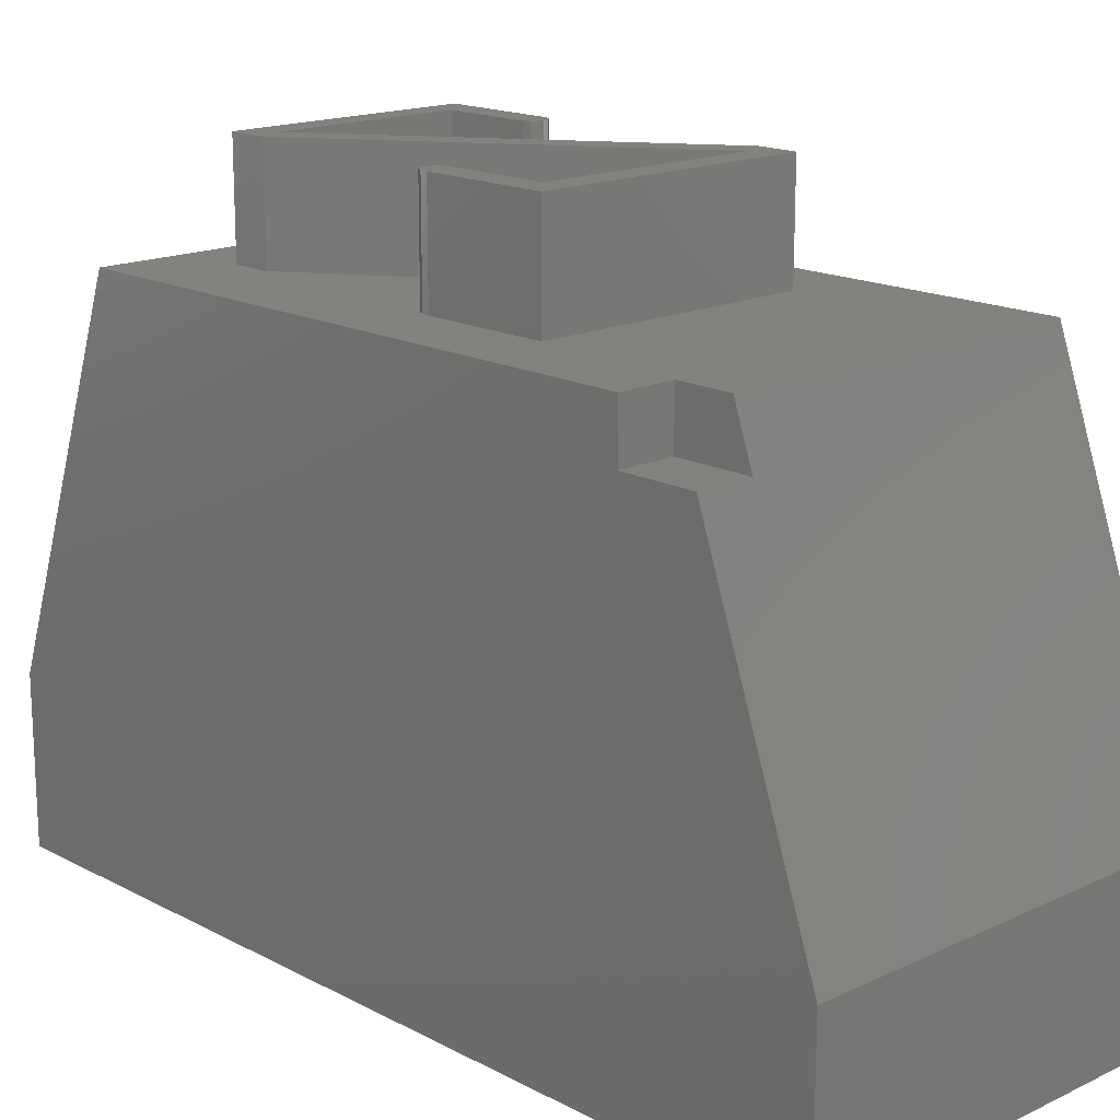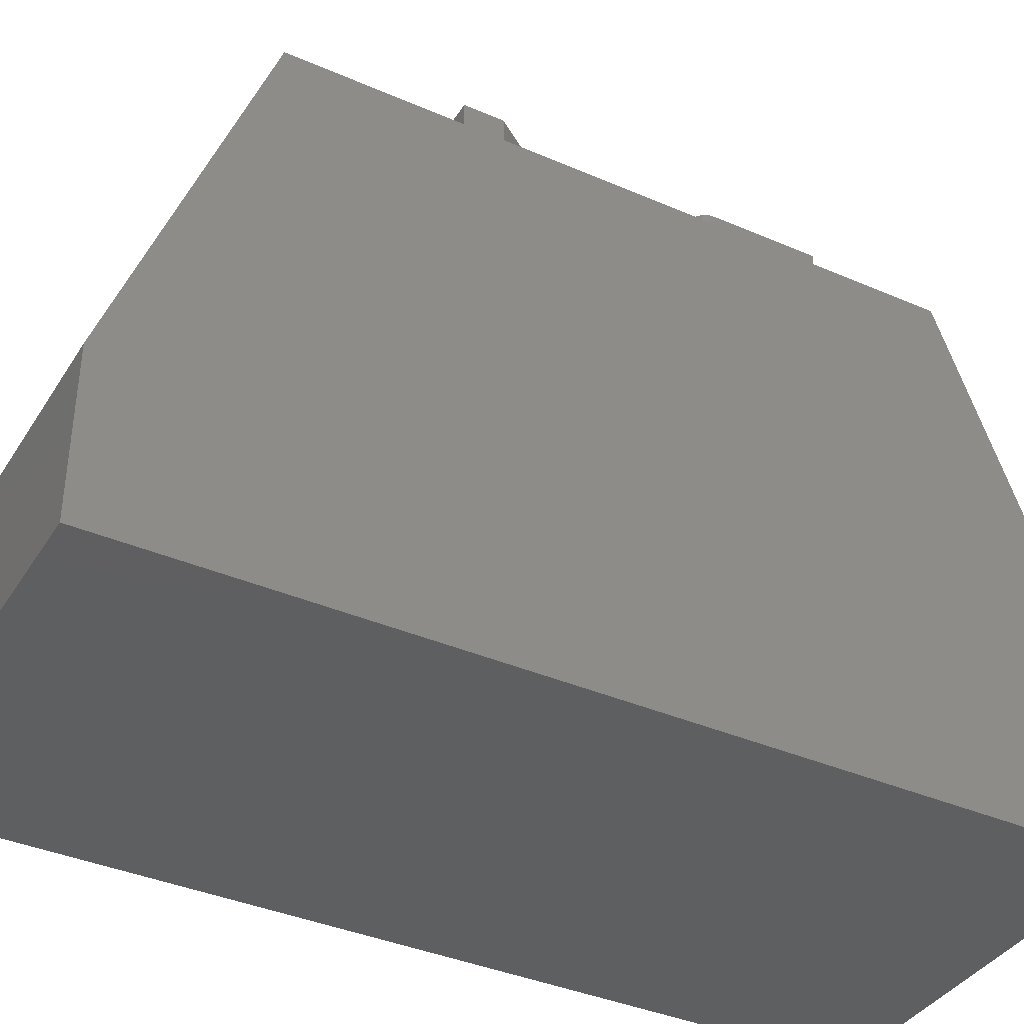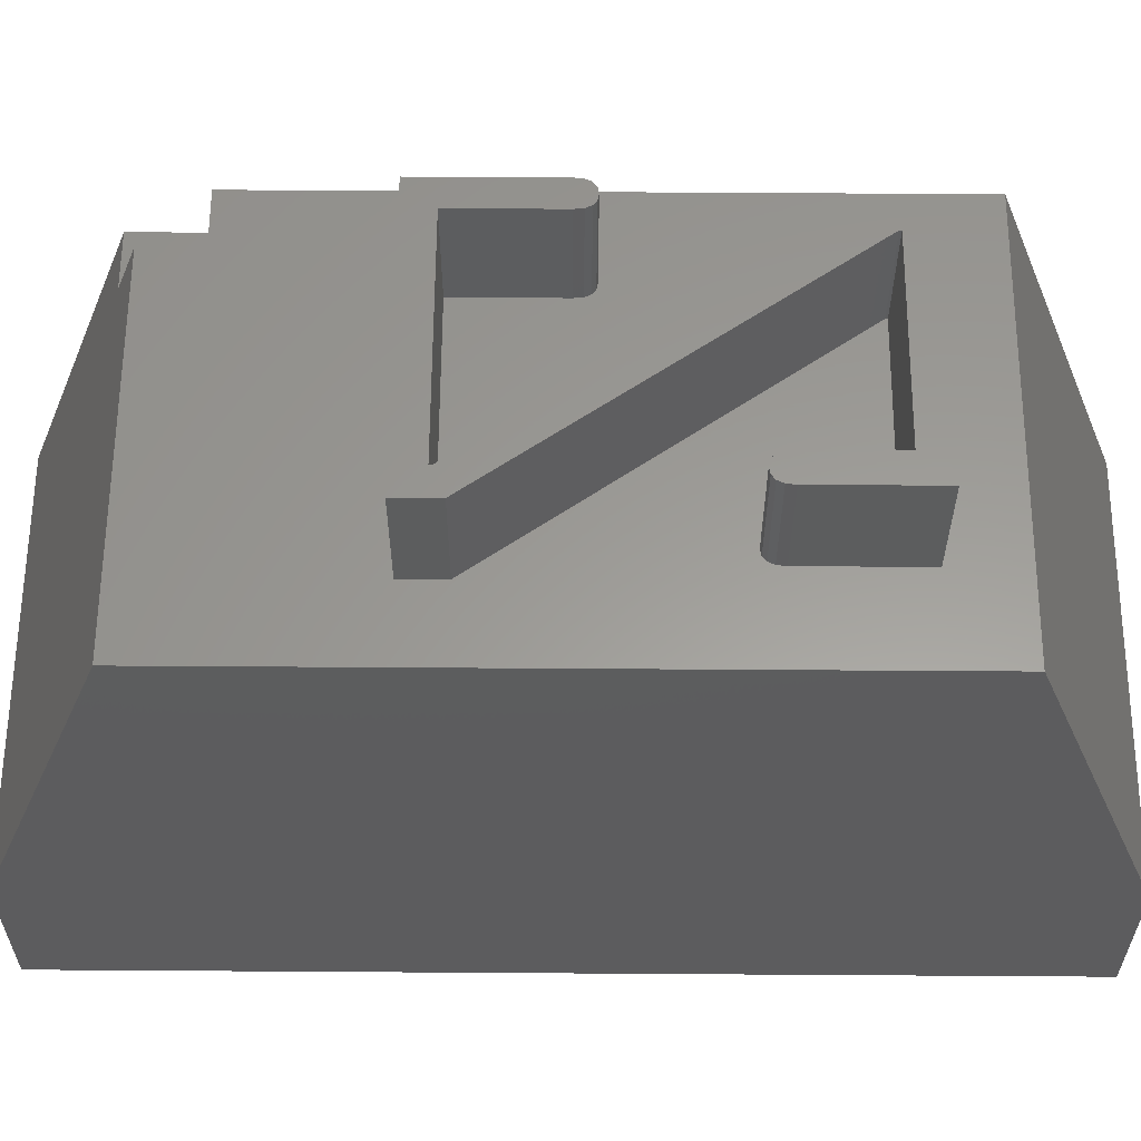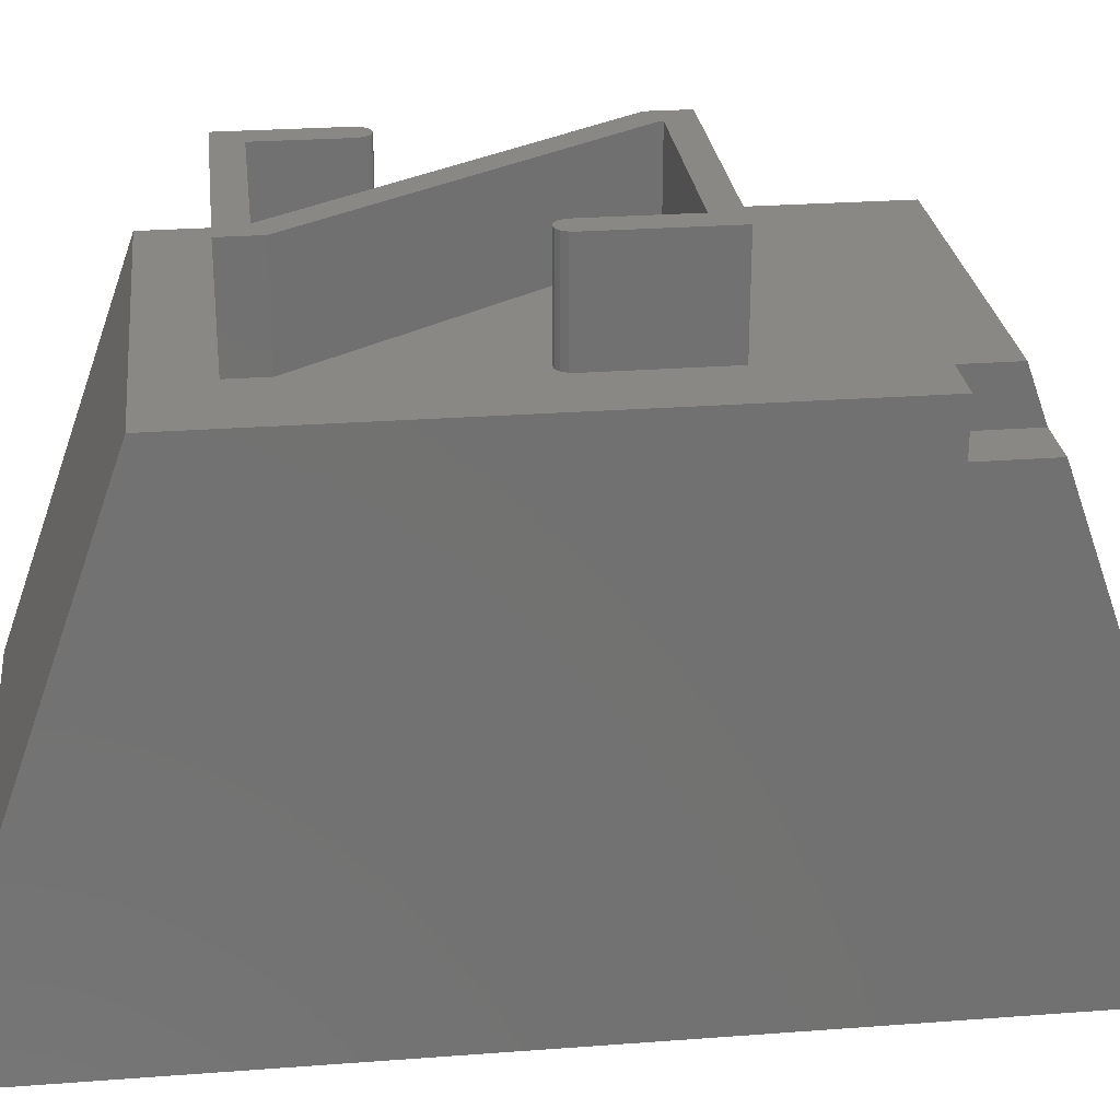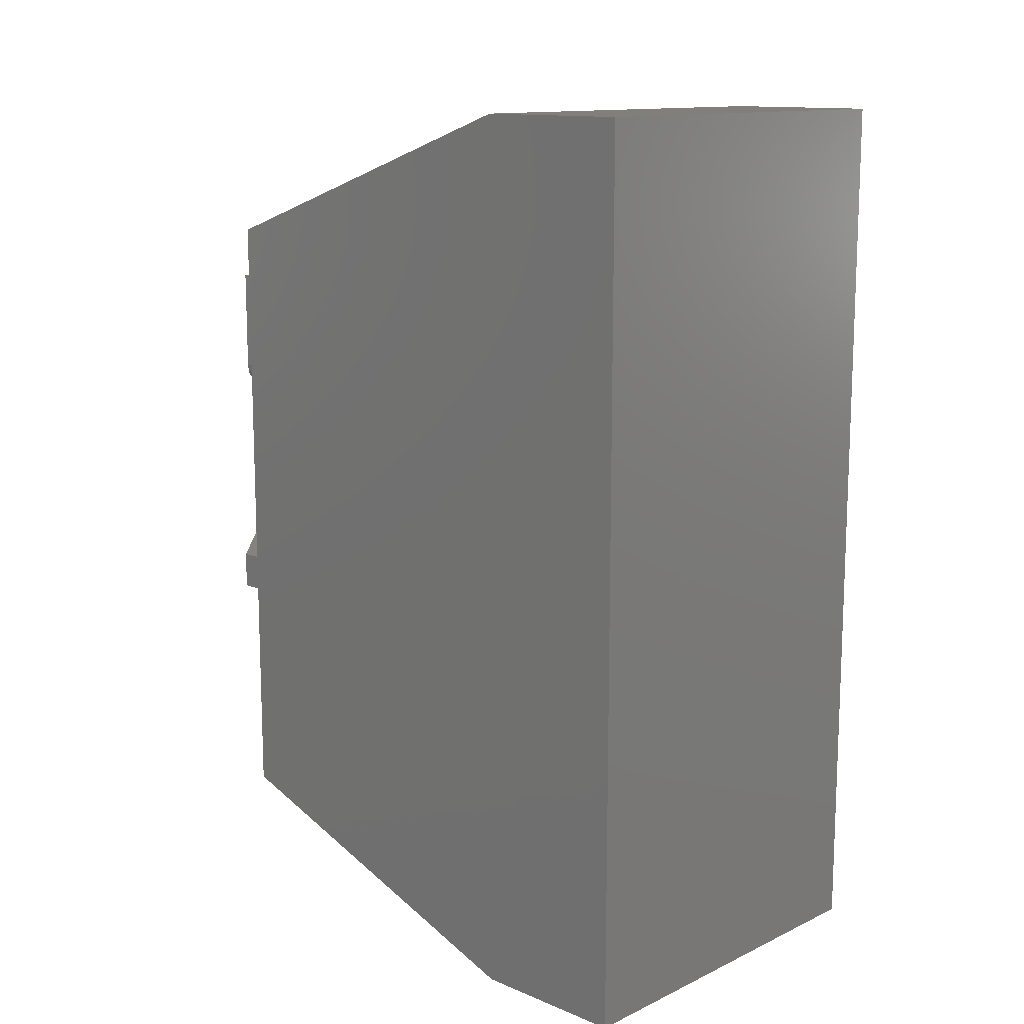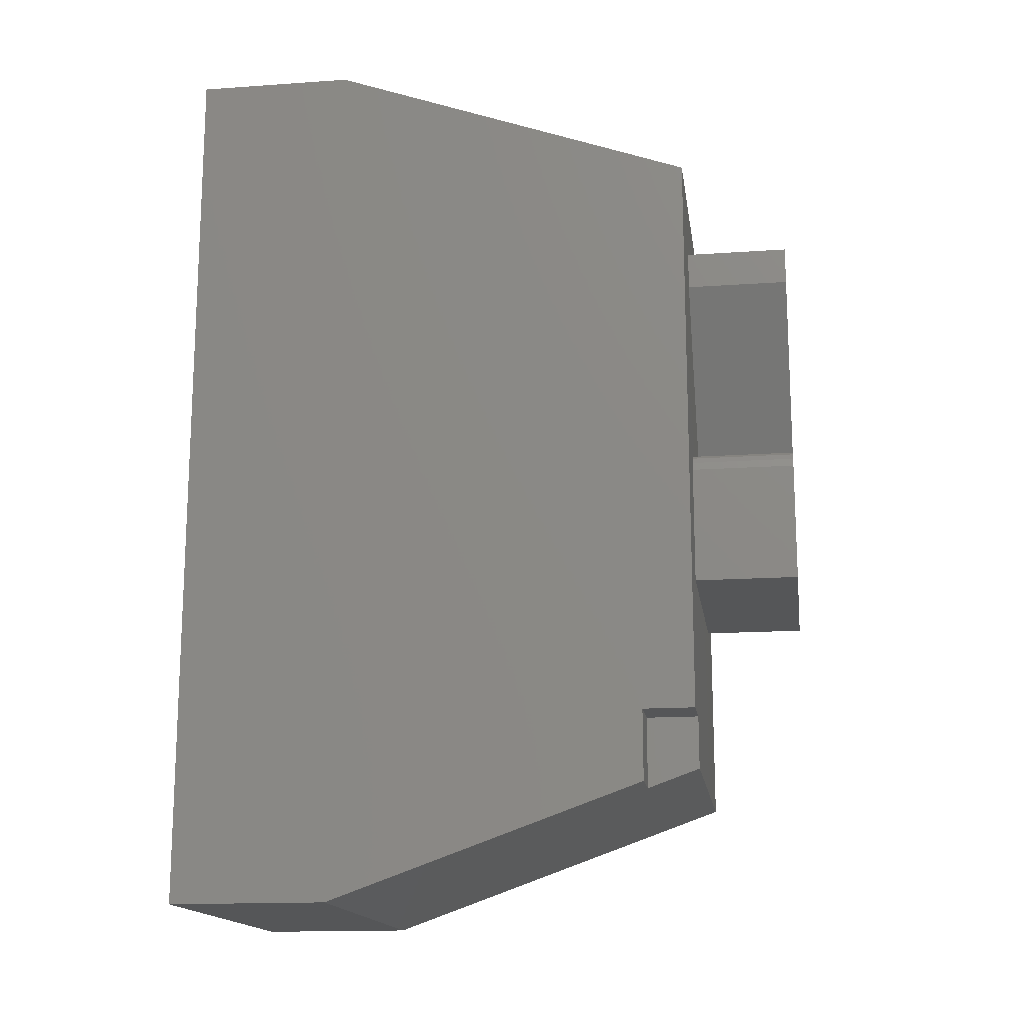
<metadata>
{"format":"stl","ext":"stl","renderer":"f3d","projection":"perspective","resolution":1024,"background":"white","views":[{"elev":16.7,"azim":-43.4,"up":"+Z"},{"elev":-38.3,"azim":61.2,"up":"+Z"},{"elev":59.9,"azim":90.4,"up":"+Z"},{"elev":26.5,"azim":-96.7,"up":"+Z"},{"elev":12.9,"azim":133.5,"up":"+Y"},{"elev":-15.8,"azim":-81.7,"up":"+Y"}]}
</metadata>
<code>
# stl→obj: 78 verts, 152 faces
v -5.7 6.763 10
v -1.775 6.819 10
v -5.7 8.522 10
v -5.715 8.67 10
v -5.762 8.775 10
v -5.875 12.57 10
v -5.84 8.838 10
v -5.95 8.859 10
v -1.775 6.763 10
v -5.387 12.74 10
v -2.025 12.78 10
v -5.387 12.78 10
v 0 14.5 10
v -1.287 6.987 10
v 0 2.5 10
v -1.512 11.31 10
v -1.512 13.29 10
v -5.875 13.29 10
v -7.5 14.5 10
v -6.064 8.838 10
v -6.146 8.775 10
v -6.196 8.67 10
v -7.5 3.5 10
v -6.212 6.25 10
v -6.212 8.522 10
v -6.51 3.5 10
v -1.287 6.25 10
v -6.51 2.5 10
v -1.529 11.15 10
v -1.578 11.04 10
v -1.66 10.98 10
v -1.775 10.96 10
v -1.884 10.98 10
v -1.962 11.04 10
v -2.009 11.15 10
v -2.025 11.3 10
v -7.5 0 3
v -7.5 17 3
v -7.5 17 0
v -7.5 3.5 9.01
v -7.5 0 0
v -7.5 2.146 9.01
v 0 17 0
v 0 17 3
v 0 0 0
v 0 0 3
v -6.51 2.146 9.01
v -6.51 3.5 9.01
v -6.212 8.522 11.99
v -5.7 8.522 11.99
v -5.715 8.67 11.99
v -2.025 12.78 11.99
v -1.512 11.31 11.99
v -1.512 13.29 11.99
v -2.025 11.3 11.99
v -1.529 11.15 11.99
v -2.009 11.15 11.99
v -1.775 10.96 11.99
v -1.578 11.04 11.99
v -1.66 10.98 11.99
v -1.962 11.04 11.99
v -5.875 13.29 11.99
v -5.875 12.57 11.99
v -5.387 12.78 11.99
v -1.884 10.98 11.99
v -1.775 6.763 11.99
v -1.287 6.987 11.99
v -1.775 6.819 11.99
v -5.387 12.74 11.99
v -1.287 6.25 11.99
v -5.7 6.763 11.99
v -5.95 8.859 11.99
v -5.762 8.775 11.99
v -5.84 8.838 11.99
v -6.196 8.67 11.99
v -6.064 8.838 11.99
v -6.146 8.775 11.99
v -6.212 6.25 11.99
f 1 2 3
f 2 4 3
f 2 5 4
f 6 5 2
f 5 6 7
f 7 6 8
f 2 1 9
f 10 11 12
f 13 14 15
f 16 13 17
f 13 18 17
f 19 6 18
f 6 20 8
f 6 21 20
f 6 19 21
f 21 19 22
f 23 24 25
f 19 18 13
f 22 19 25
f 23 25 19
f 24 23 26
f 27 15 14
f 26 27 24
f 27 26 15
f 15 26 28
f 29 13 16
f 13 29 14
f 30 14 29
f 31 14 30
f 32 14 31
f 33 14 32
f 34 14 33
f 10 34 35
f 11 10 36
f 36 10 35
f 34 10 14
f 37 38 39
f 38 40 19
f 38 37 40
f 37 39 41
f 40 37 42
f 19 40 23
f 43 38 44
f 38 43 39
f 41 43 45
f 43 41 39
f 46 44 13
f 46 13 15
f 44 46 43
f 43 46 45
f 42 37 47
f 47 15 28
f 46 47 37
f 47 46 15
f 41 46 37
f 46 41 45
f 44 19 13
f 19 44 38
f 40 47 48
f 47 40 42
f 48 28 26
f 28 48 47
f 40 26 23
f 26 40 48
f 49 50 51
f 52 53 54
f 55 53 52
f 53 55 56
f 57 56 55
f 56 58 59
f 59 58 60
f 61 58 57
f 58 56 57
f 62 52 54
f 63 64 62
f 52 62 64
f 58 61 65
f 66 67 68
f 69 68 67
f 64 63 69
f 69 63 68
f 67 66 70
f 71 70 66
f 72 51 73
f 72 73 74
f 51 72 75
f 75 72 76
f 75 76 77
f 51 75 49
f 50 49 71
f 71 78 70
f 78 71 49
f 25 75 22
f 75 25 49
f 22 77 21
f 77 22 75
f 20 77 76
f 77 20 21
f 8 76 72
f 76 8 20
f 7 72 74
f 72 7 8
f 5 74 73
f 74 5 7
f 51 5 73
f 5 51 4
f 50 4 51
f 4 50 3
f 71 3 50
f 3 71 1
f 9 71 66
f 71 9 1
f 9 68 2
f 68 9 66
f 2 63 6
f 63 2 68
f 6 62 18
f 62 6 63
f 17 62 54
f 62 17 18
f 53 17 54
f 17 53 16
f 56 16 53
f 16 56 29
f 59 29 56
f 29 59 30
f 31 59 60
f 59 31 30
f 32 60 58
f 60 32 31
f 33 58 65
f 58 33 32
f 34 65 61
f 65 34 33
f 34 57 35
f 57 34 61
f 35 55 36
f 55 35 57
f 36 52 11
f 52 36 55
f 12 52 64
f 52 12 11
f 69 12 64
f 12 69 10
f 67 10 69
f 10 67 14
f 70 14 67
f 14 70 27
f 24 70 78
f 70 24 27
f 24 49 25
f 49 24 78

</code>
